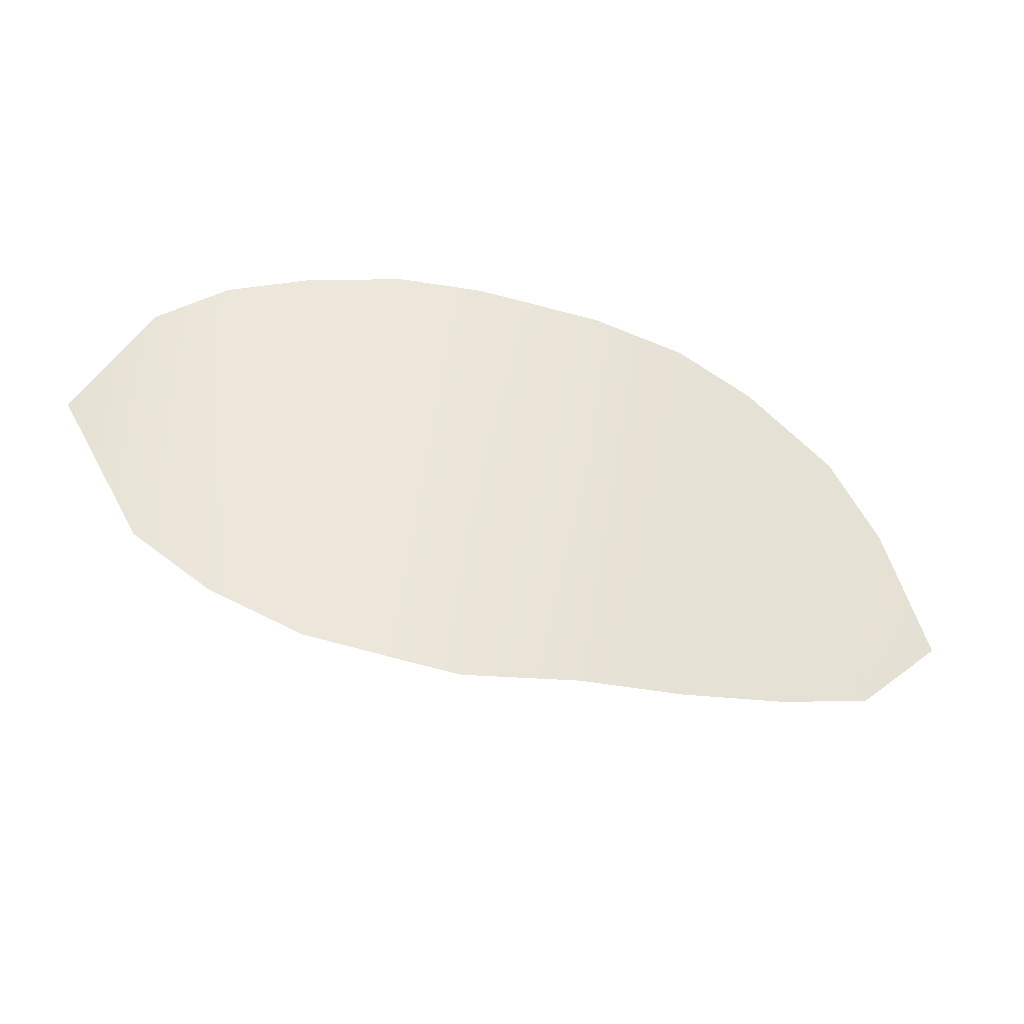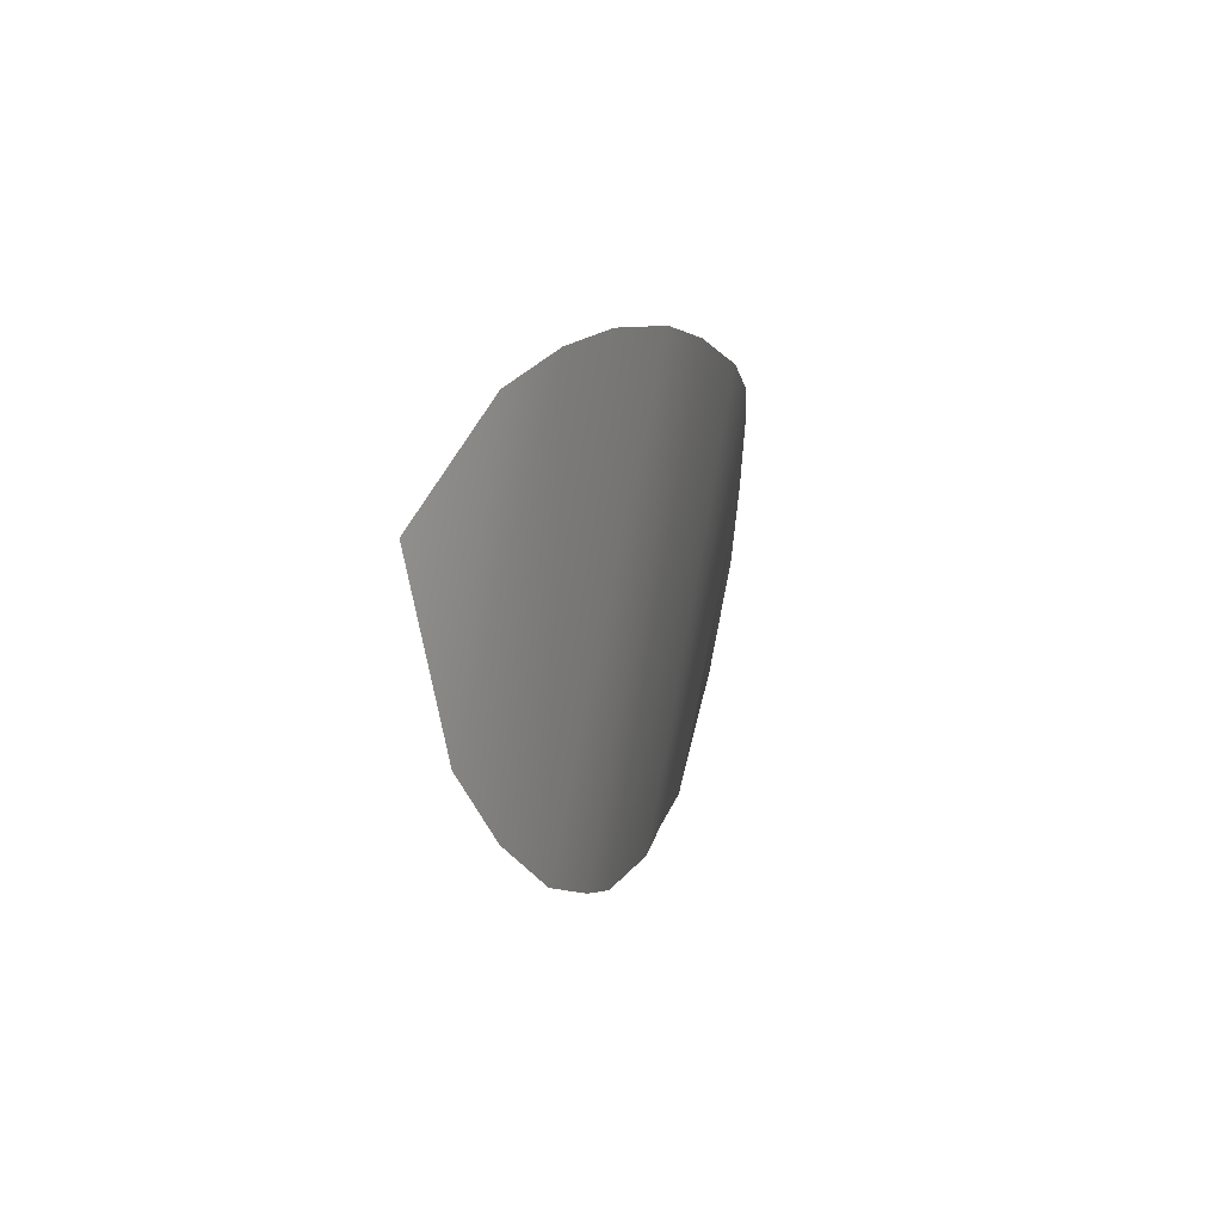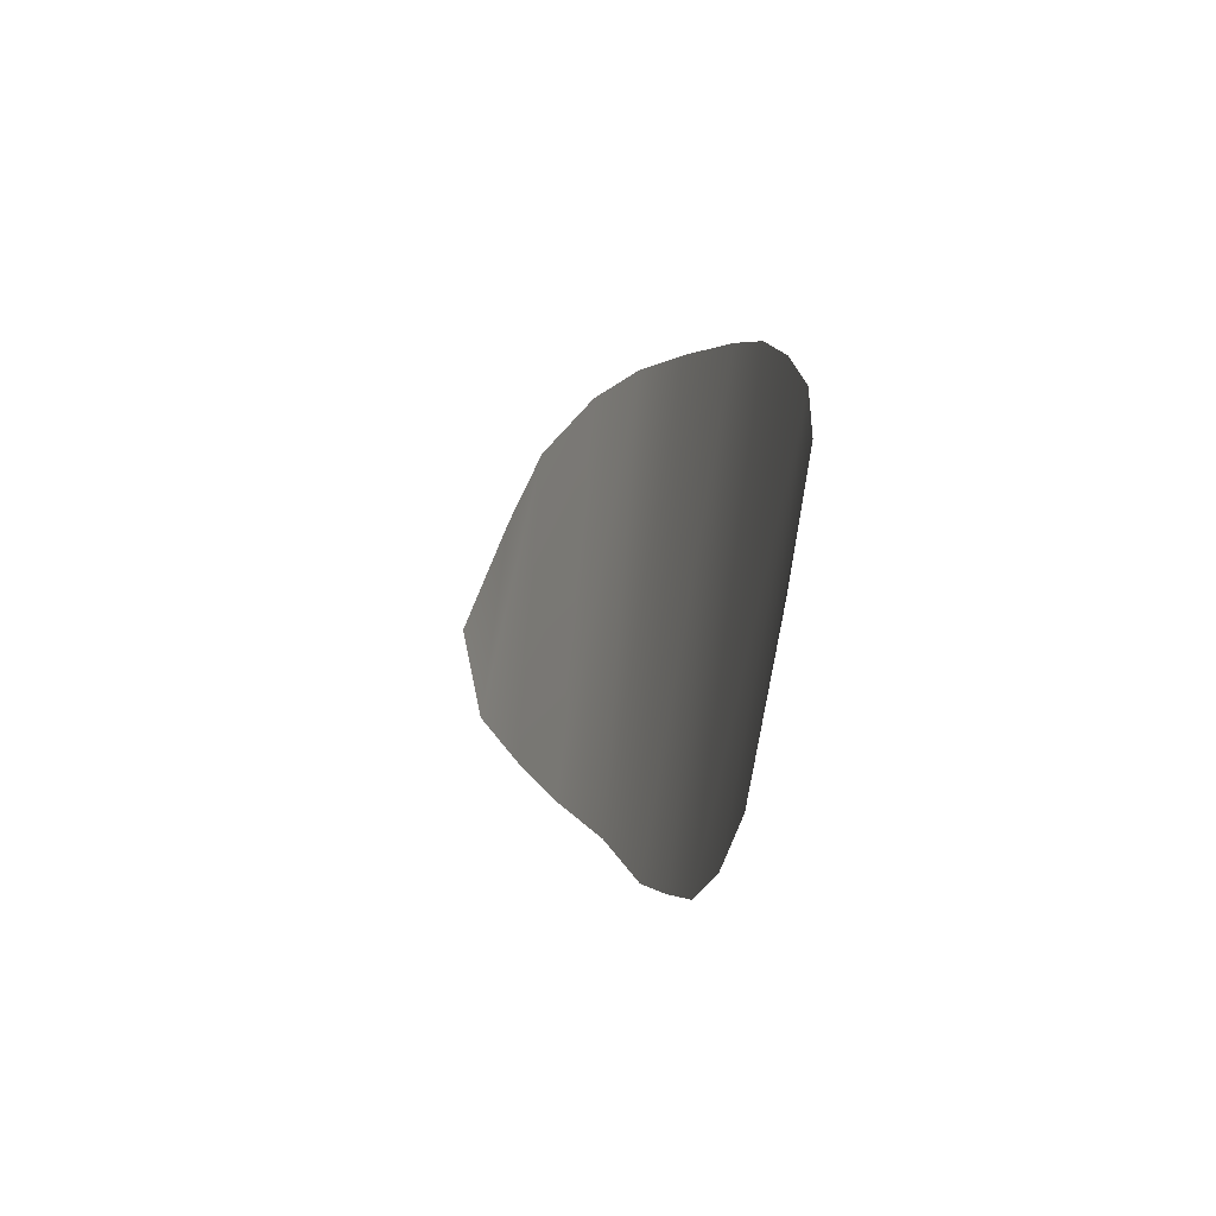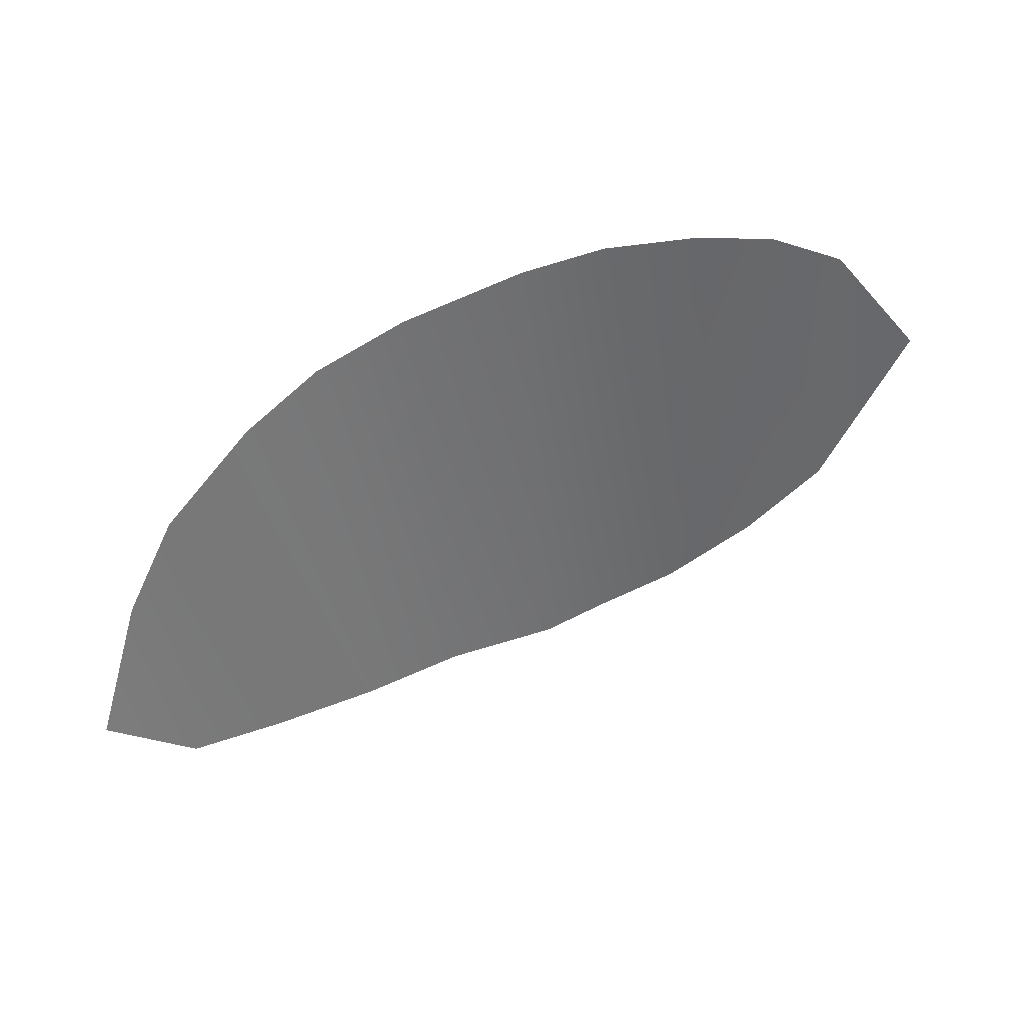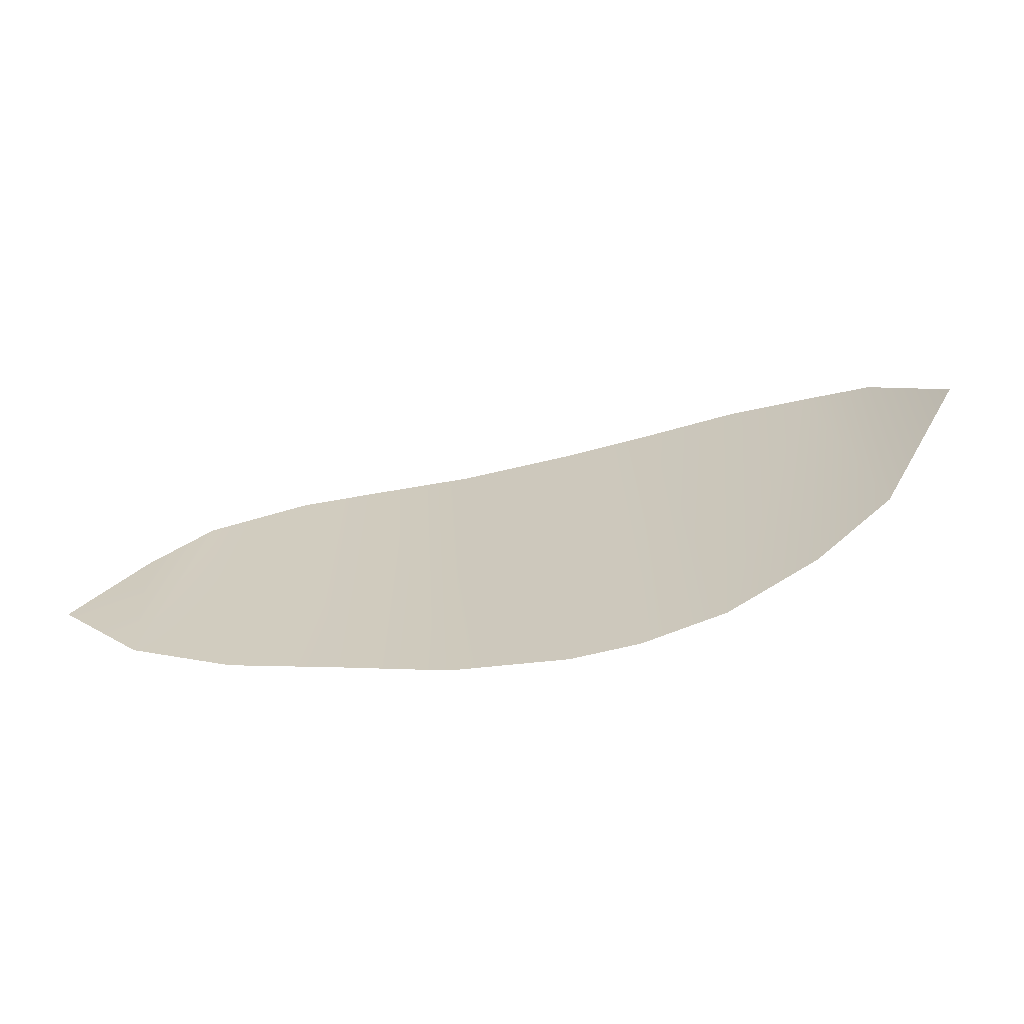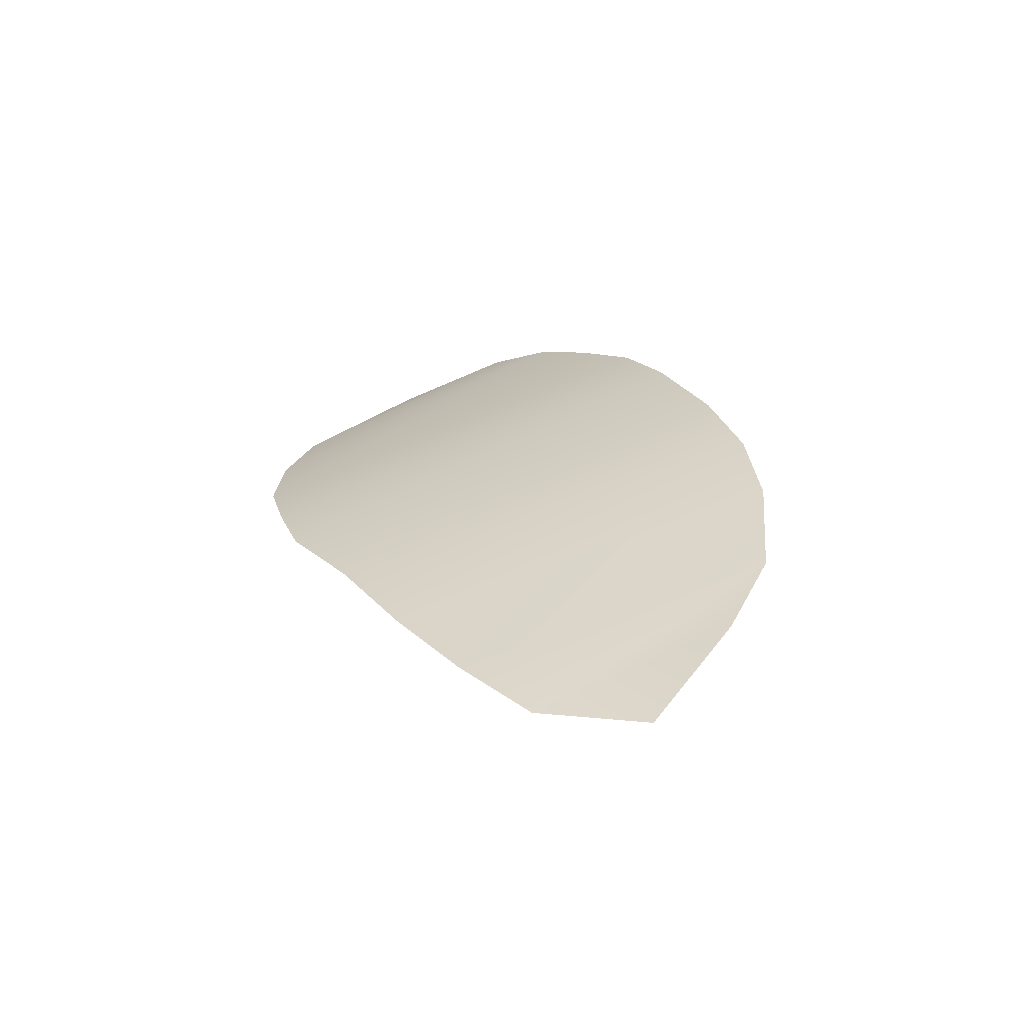
<metadata>
{"format":"obj","ext":"obj","renderer":"f3d","projection":"perspective","resolution":1024,"background":"white","views":[{"elev":-43.6,"azim":-25.0,"up":"+Y"},{"elev":2.9,"azim":-86.6,"up":"+Y"},{"elev":8.4,"azim":-119.5,"up":"+Y"},{"elev":47.5,"azim":142.2,"up":"+Y"},{"elev":-54.7,"azim":178.5,"up":"+Y"},{"elev":34.6,"azim":63.2,"up":"+Z"}]}
</metadata>
<code>
g M_PupALL_R_A_Def
v -0.04892 0.03911 0.07912
v -0.04788 0.02781 0.07753
v -0.05146 0.03482 0.07652
v -0.04628 0.0405 0.08074
v -0.04474 0.02511 0.07862
v -0.0411 0.02315 0.07984
v -0.04313 0.04129 0.08211
v -0.03929 0.04162 0.08367
v -0.03775 0.02239 0.08087
v -0.03577 0.04144 0.08472
v -0.03495 0.02204 0.08144
v -0.03057 0.04082 0.08584
v -0.03025 0.02252 0.08255
v -0.02655 0.04009 0.08624
v -0.02577 0.02304 0.08293
v -0.02305 0.03884 0.0862
v -0.02134 0.02372 0.08351
v -0.01896 0.0363 0.08596
v -0.01731 0.0249 0.0838
v -0.01652 0.03314 0.08558
v -0.01394 0.0282 0.08463
g M_PupALL_R_A_Def_0
f 3 2 1
f 1 2 4
f 5 4 2
f 5 6 4
f 7 4 6
f 7 6 8
f 6 9 8
f 8 9 10
f 9 11 10
f 10 11 12
f 13 12 11
f 12 13 14
f 15 14 13
f 14 15 16
f 17 16 15
f 18 16 17
f 17 19 18
f 20 18 19
f 20 19 21

</code>
